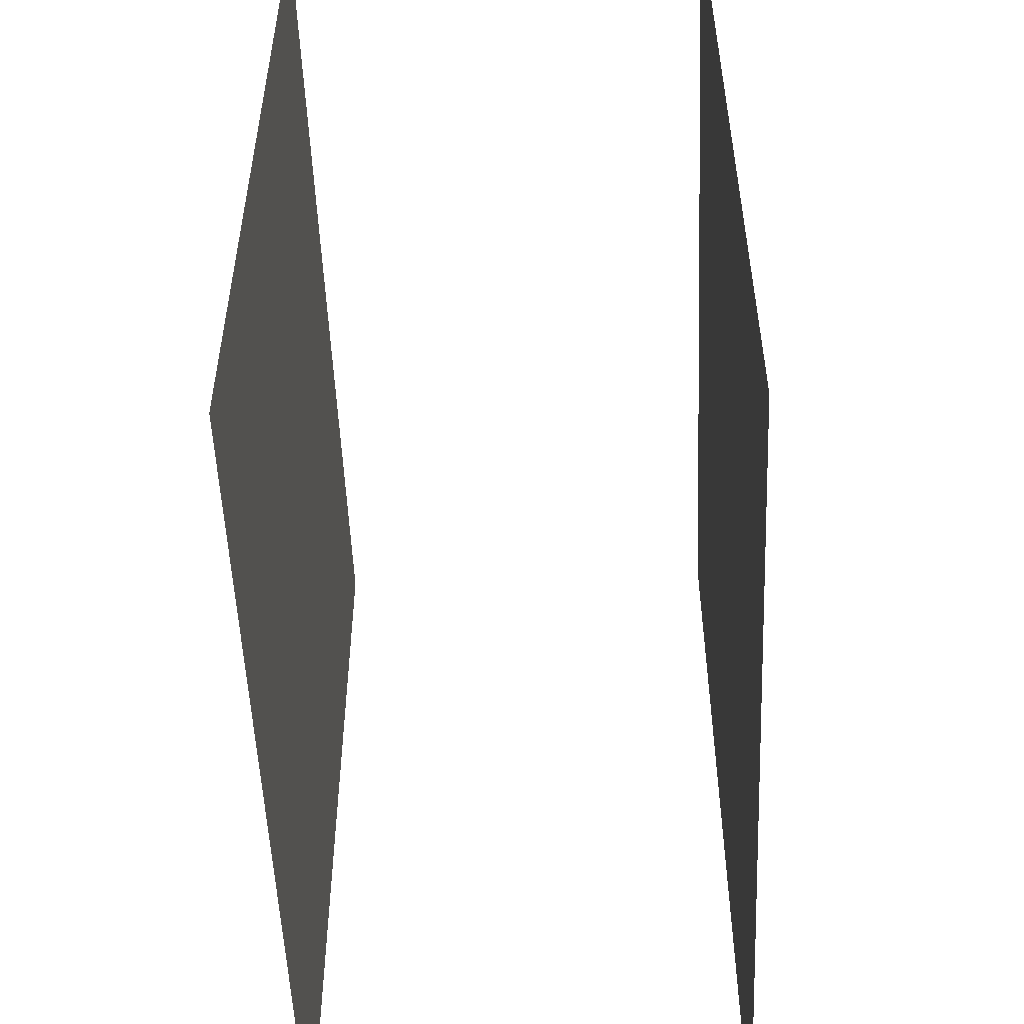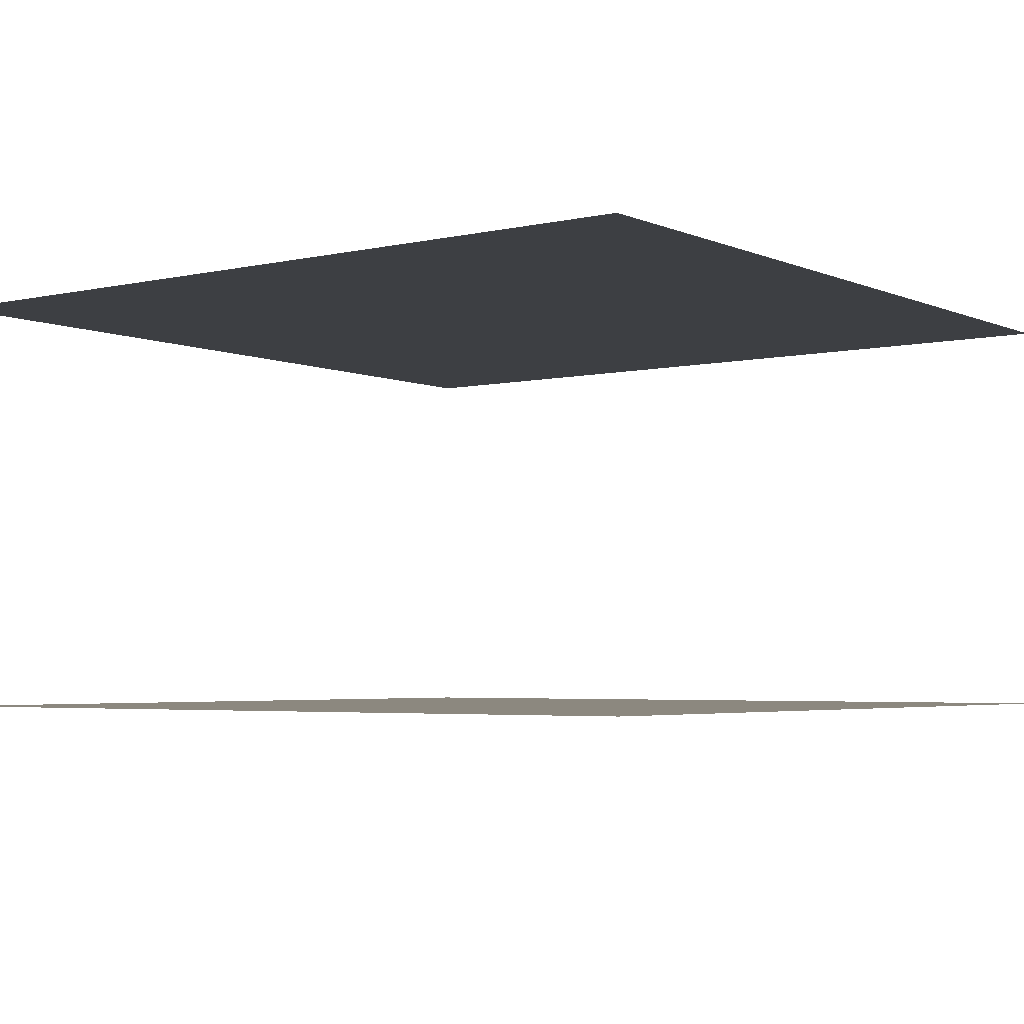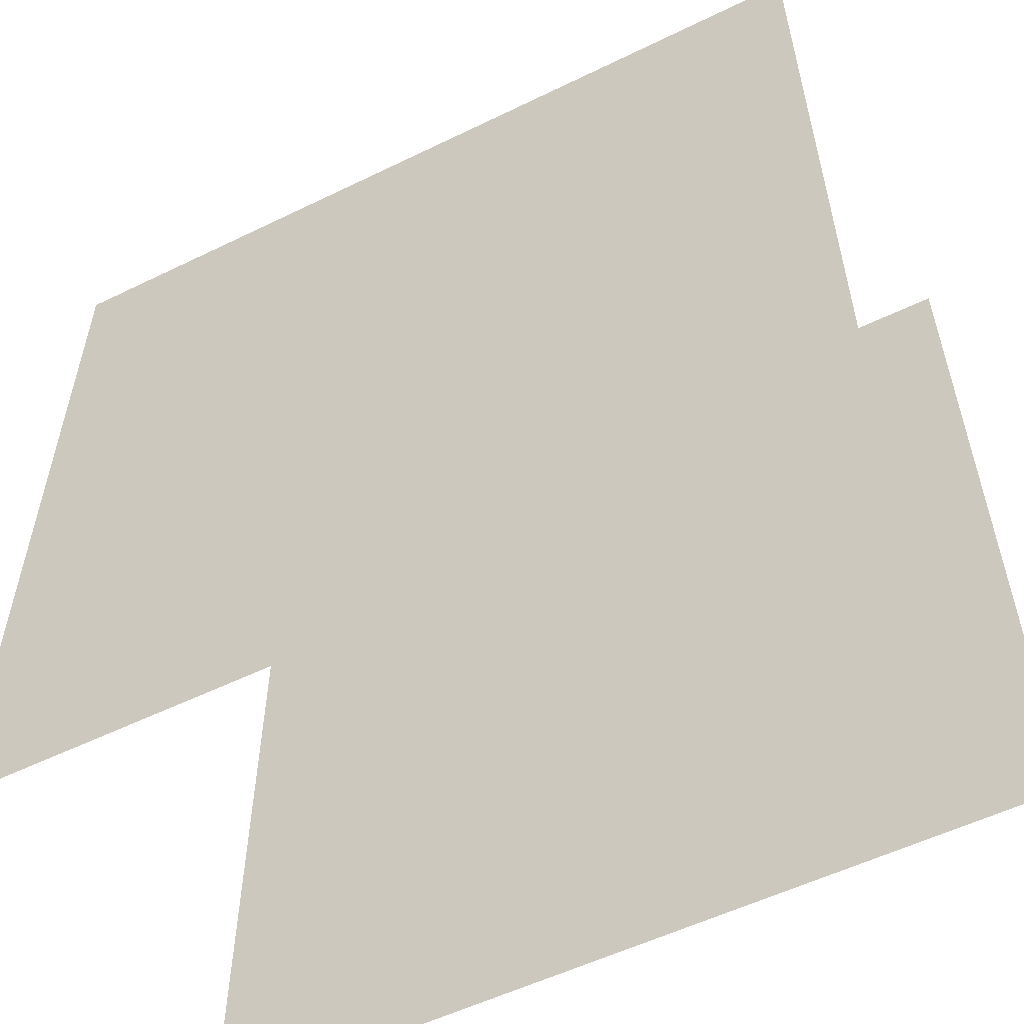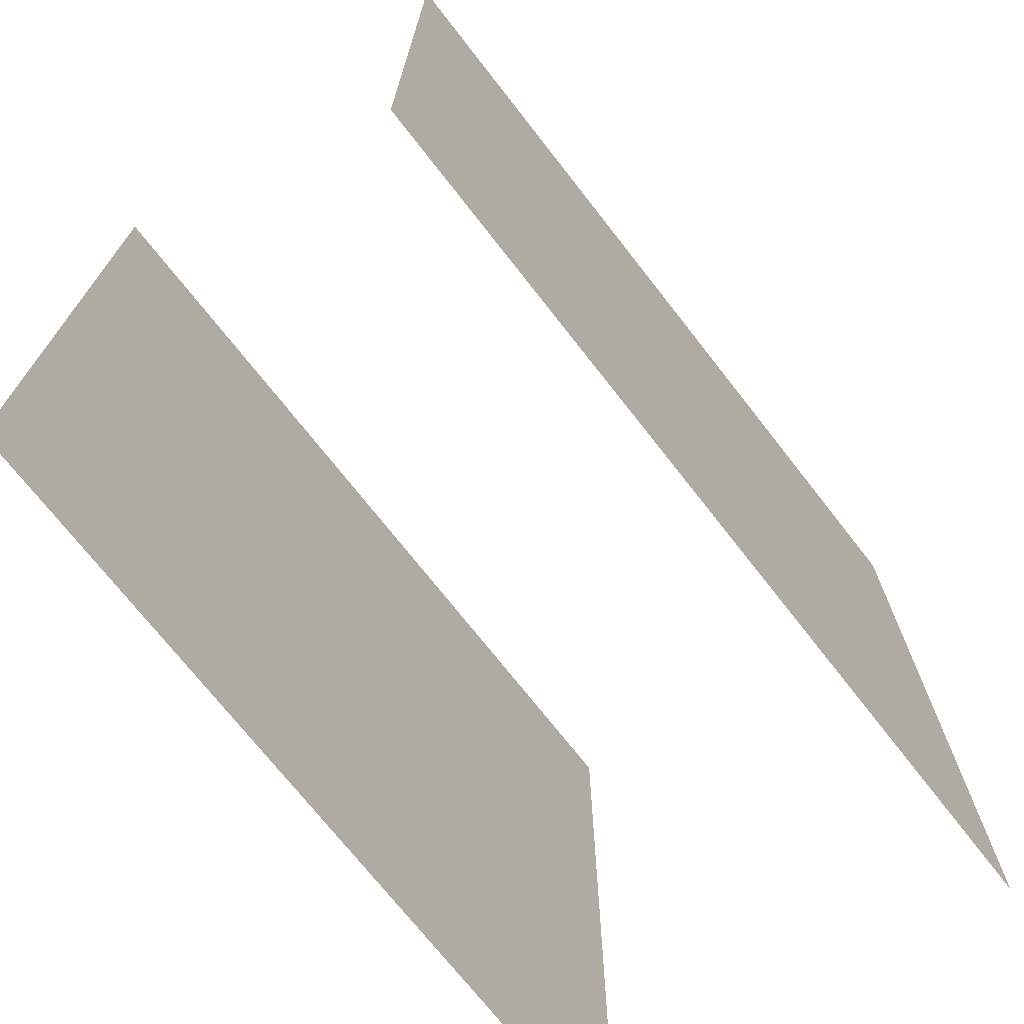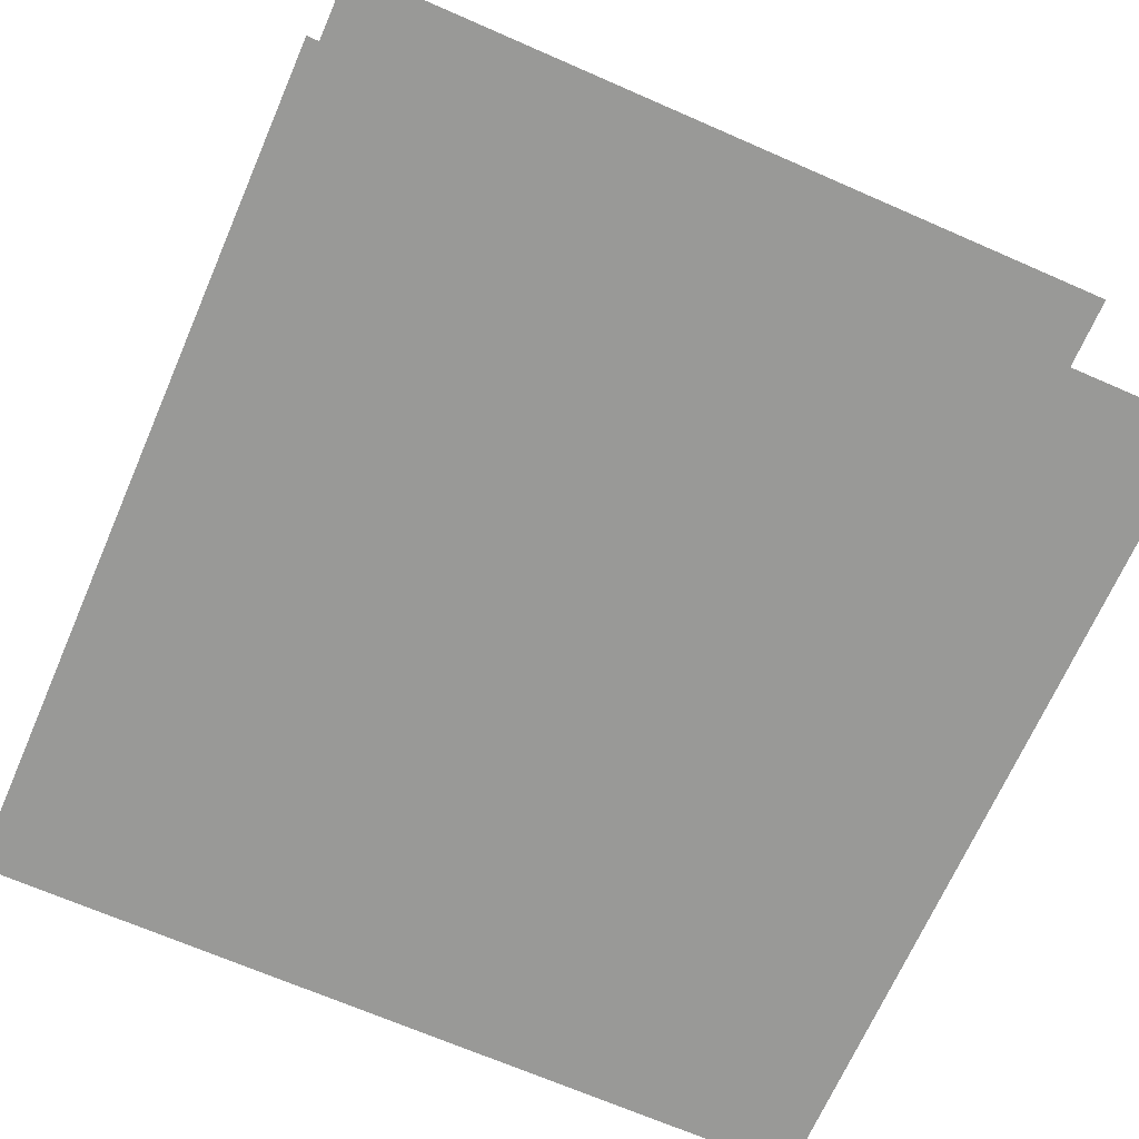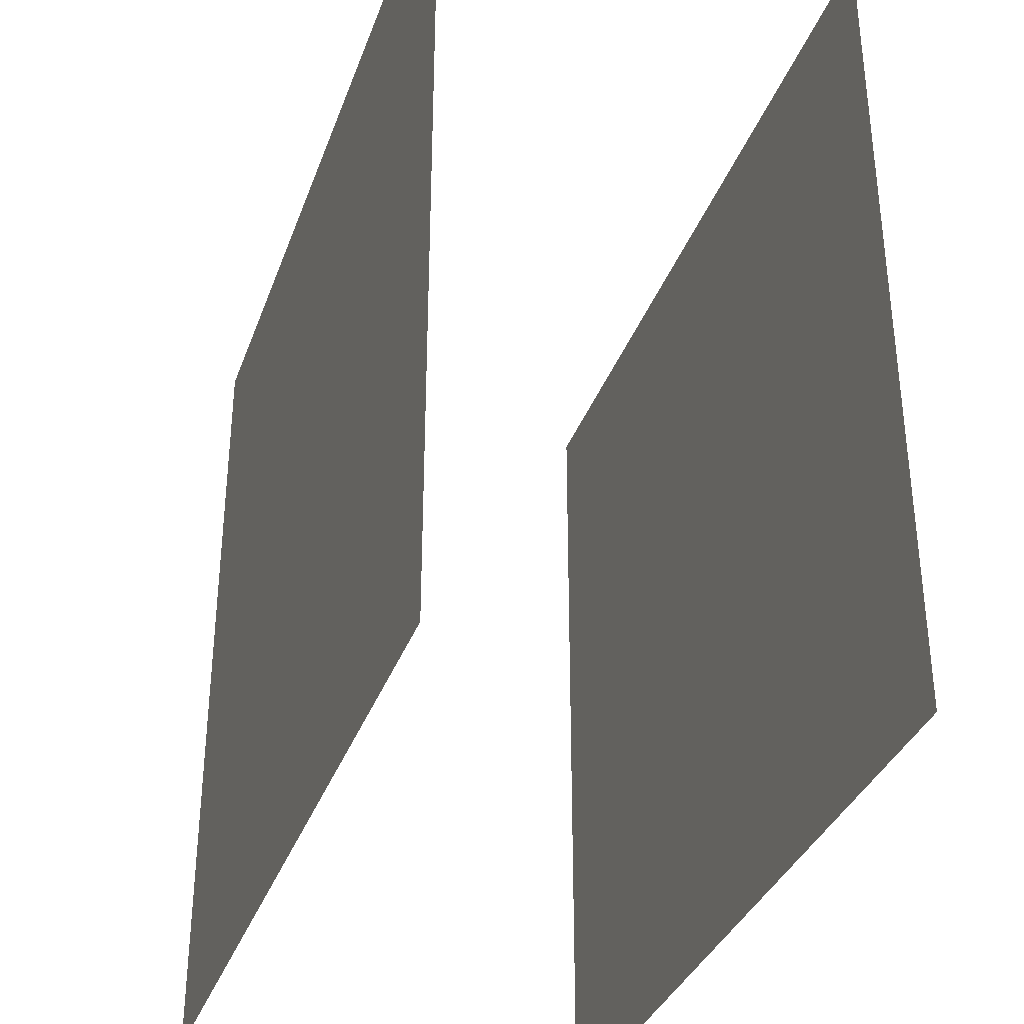
<metadata>
{"format":"obj","ext":"obj","renderer":"f3d","projection":"perspective","resolution":1024,"background":"white","views":[{"elev":-52.9,"azim":92.4,"up":"+Y"},{"elev":-4.0,"azim":-53.5,"up":"+Z"},{"elev":-55.6,"azim":-152.9,"up":"+Y"},{"elev":-72.1,"azim":128.0,"up":"+Y"},{"elev":-68.8,"azim":66.4,"up":"+Z"},{"elev":-34.7,"azim":71.7,"up":"+Y"}]}
</metadata>
<code>
o Lower
v -1 -1 -0.5
v 1 -1 -0.5
v -1 1 -0.5
v 1 1 -0.5
f 1 2 4 3
o Upper
v -1 -1 0.5
v 1 -1 0.5
v -1 1 0.5
v 1 1 0.5
f 5 6 8 7

</code>
